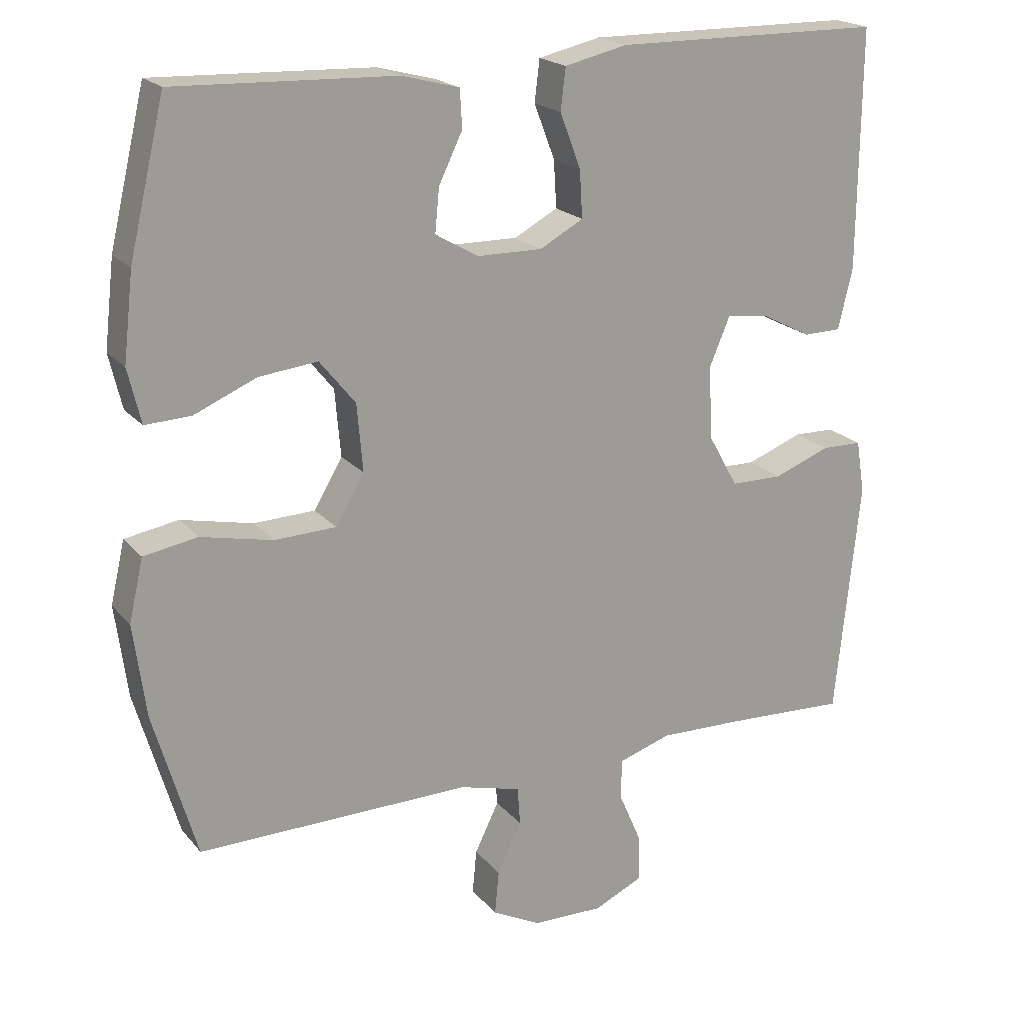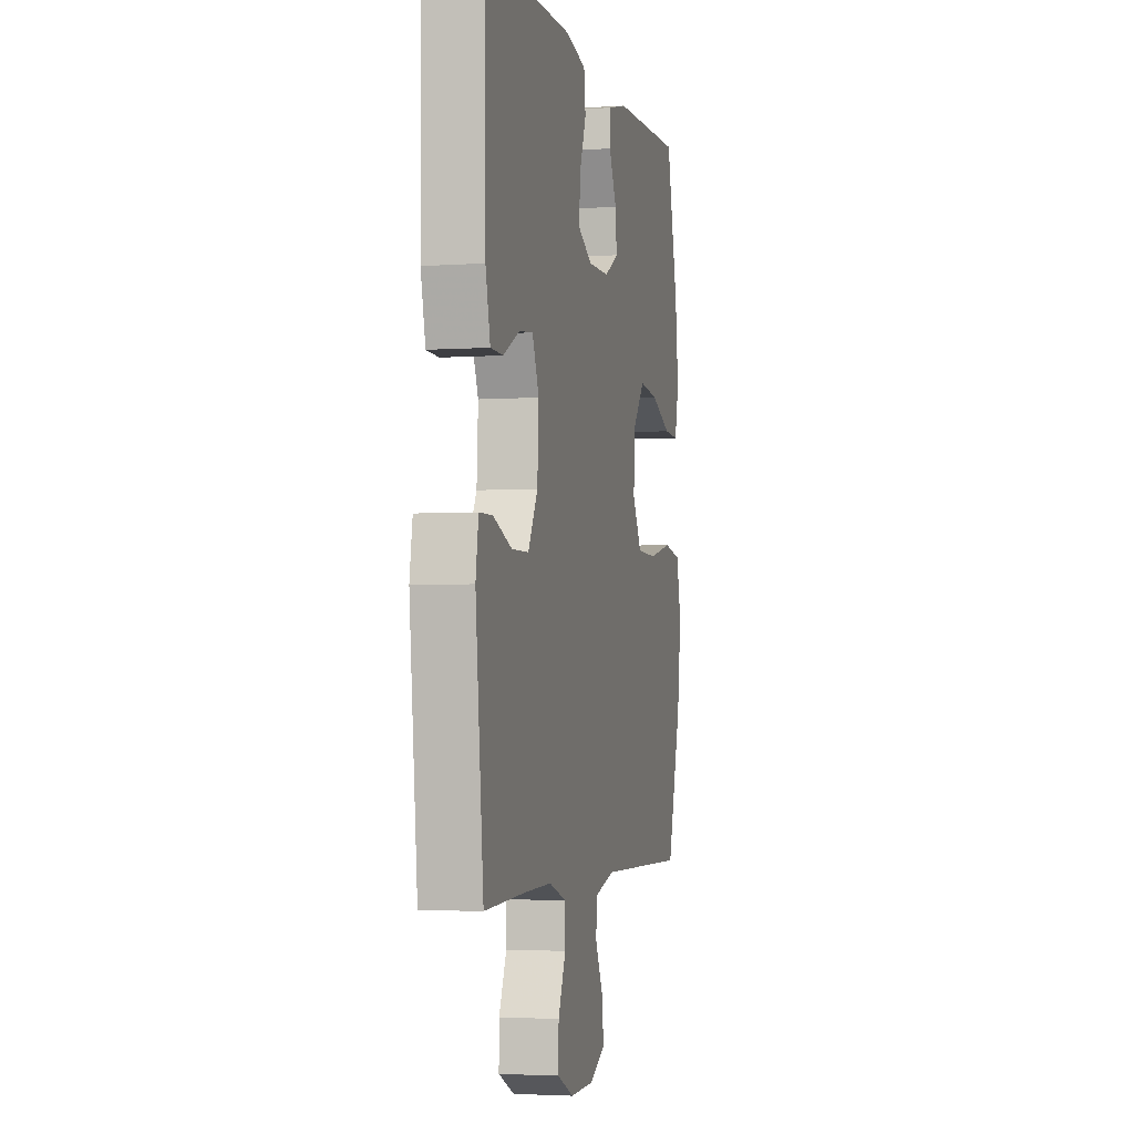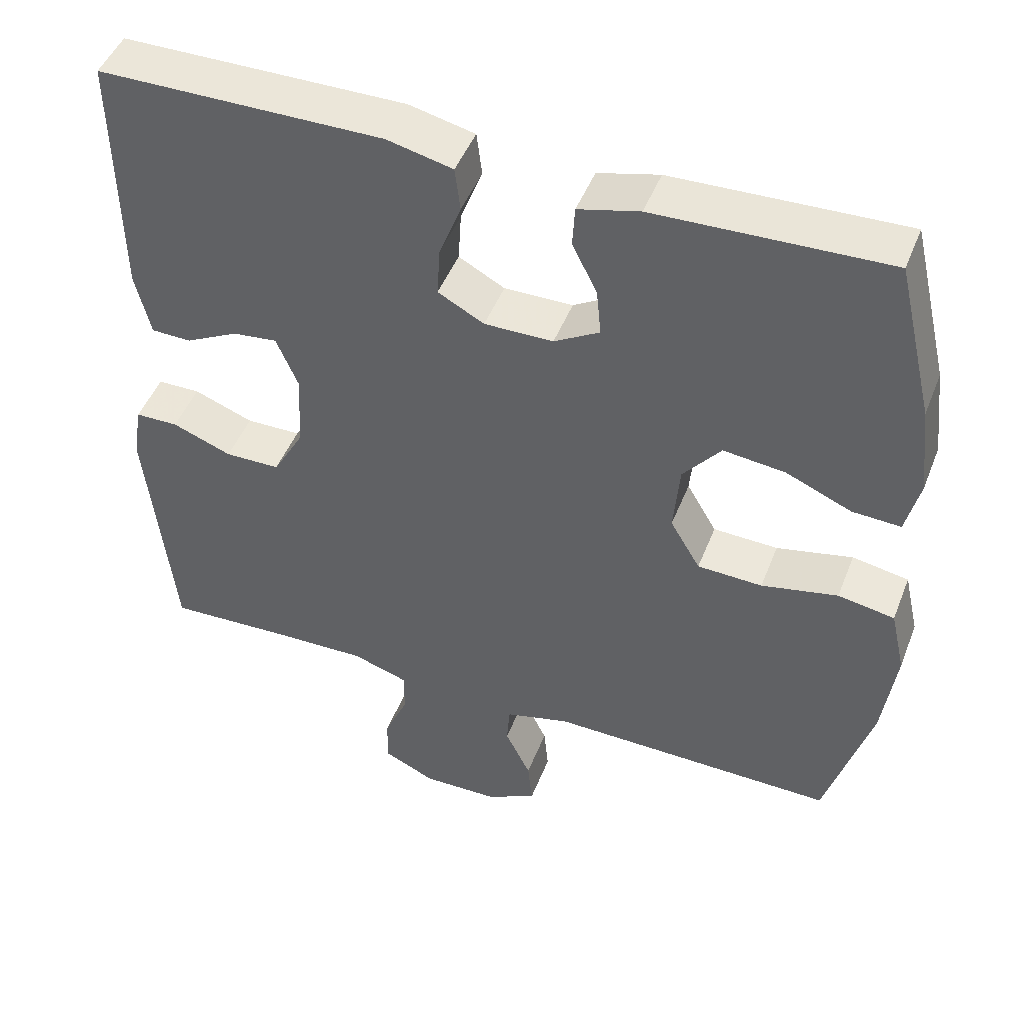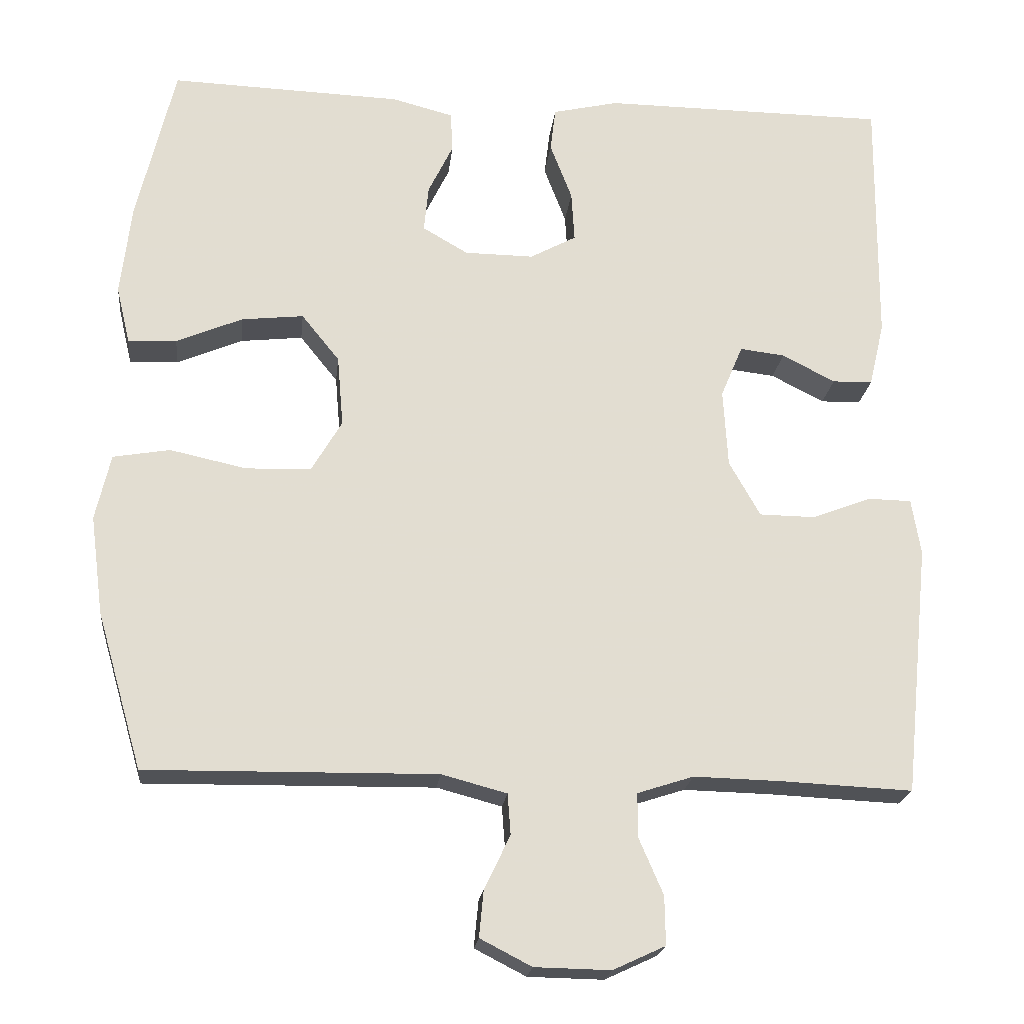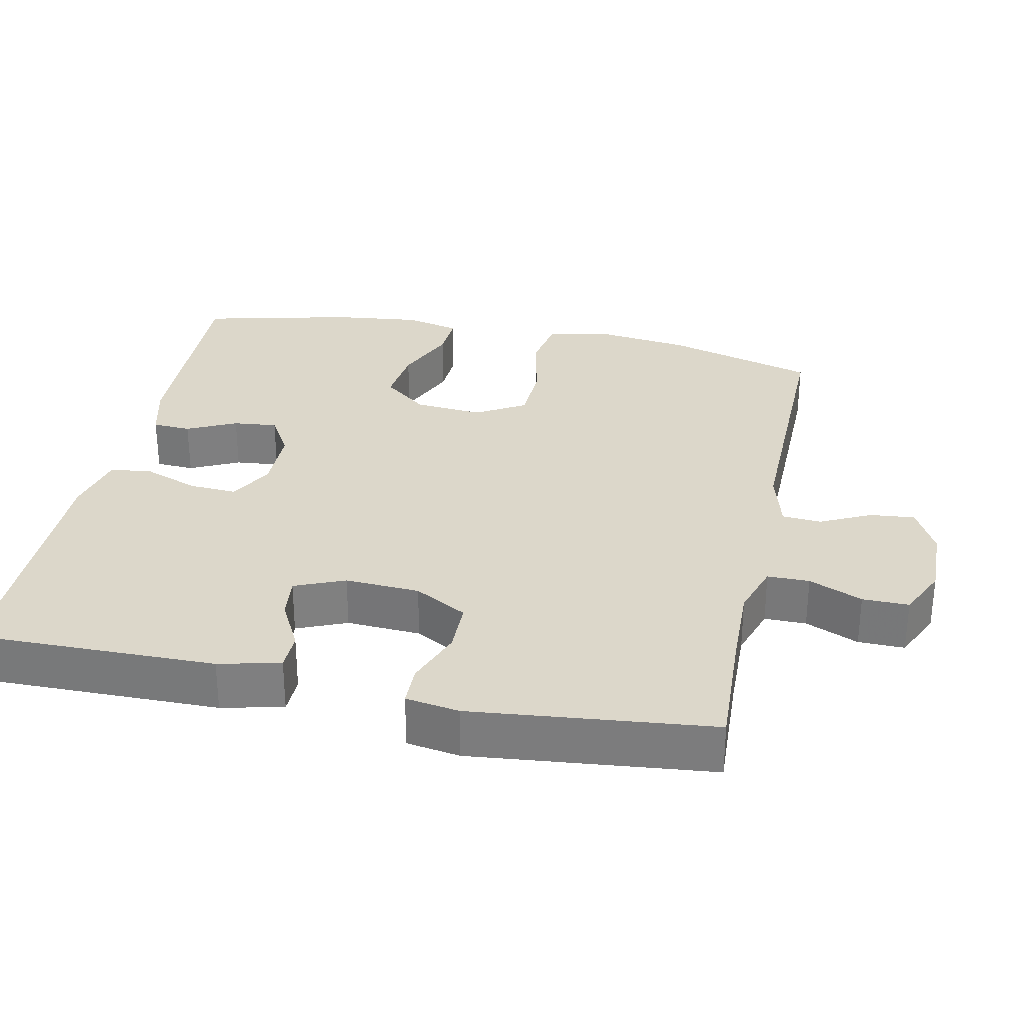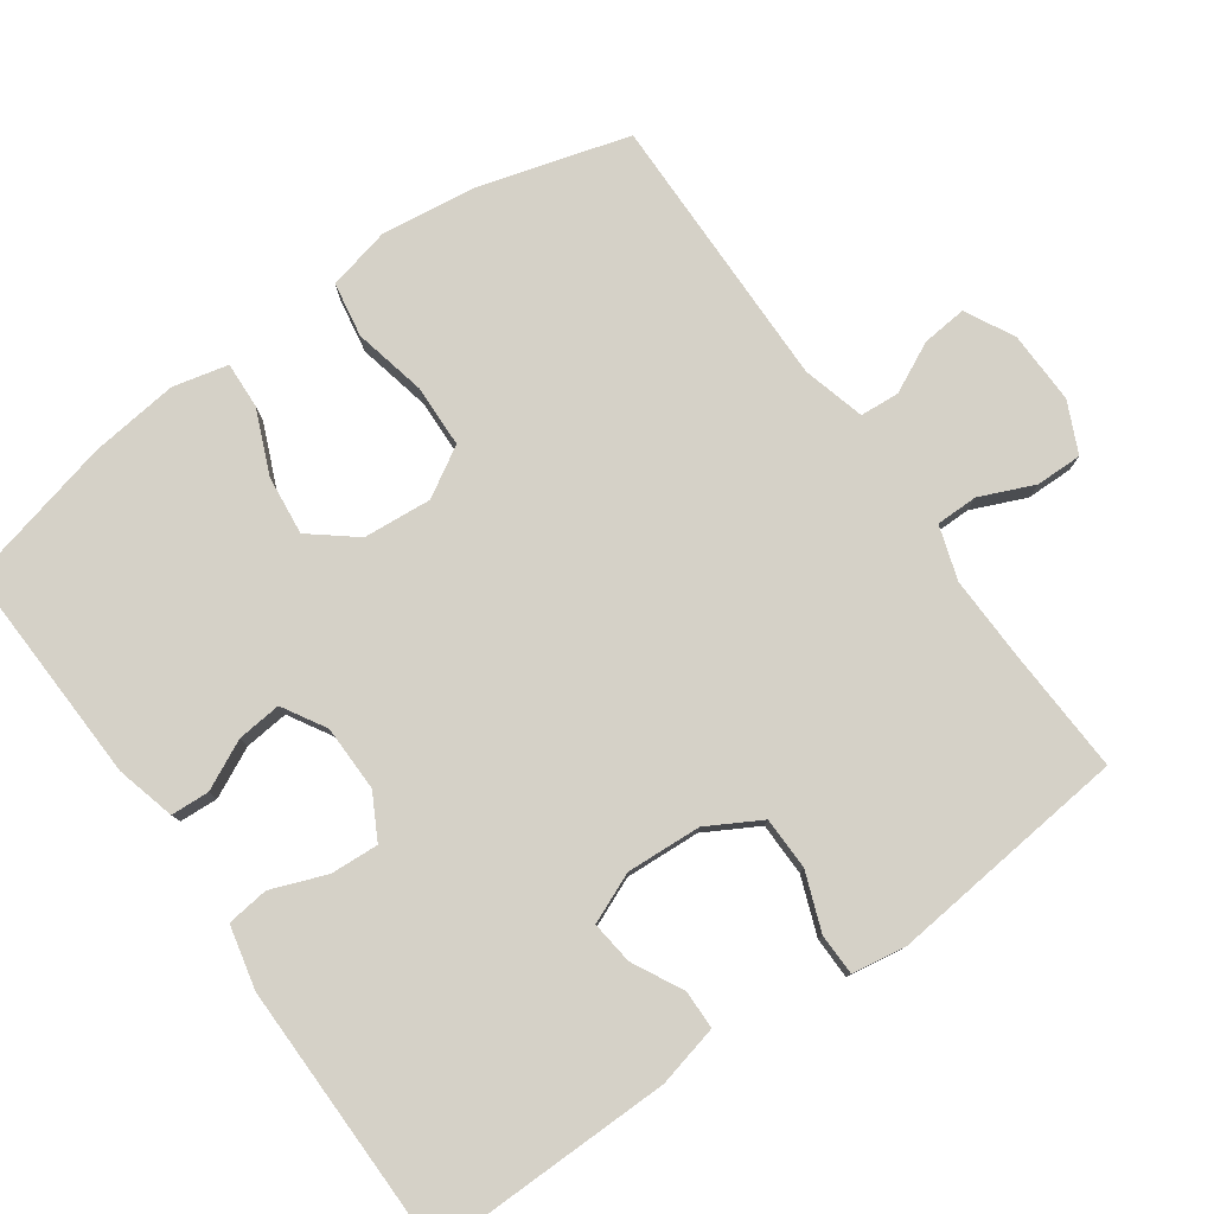
<metadata>
{"format":"obj","ext":"obj","renderer":"f3d","projection":"perspective","resolution":1024,"background":"white","views":[{"elev":20.0,"azim":-27.7,"up":"+Z"},{"elev":-3.3,"azim":103.2,"up":"+Z"},{"elev":47.4,"azim":-159.1,"up":"+Z"},{"elev":-20.8,"azim":-6.2,"up":"+Z"},{"elev":30.4,"azim":101.8,"up":"+Y"},{"elev":78.9,"azim":54.6,"up":"+Y"}]}
</metadata>
<code>
v 0.5 0.07 -0.5
v 0.328 0.07 -0.492
v 0.211 0.07 -0.489
v 0.137 0.07 -0.513
v 0.137 0.07 -0.571
v 0.169 0.07 -0.645
v 0.17 0.07 -0.709
v 0.101 0.07 -0.741
v 0.001 0.07 -0.739
v -0.067 0.07 -0.704
v -0.061 0.07 -0.642
v -0.027 0.07 -0.572
v -0.031 0.07 -0.518
v -0.117 0.07 -0.495
v -0.5 0.07 -0.5
v -0.56 0.07 -0.293
v -0.577 0.07 -0.163
v -0.557 0.07 -0.076
v -0.482 0.07 -0.063
v -0.381 0.07 -0.085
v -0.295 0.07 -0.082
v -0.255 0.07 -0.014
v -0.263 0.07 0.08
v -0.313 0.07 0.142
v -0.395 0.07 0.133
v -0.482 0.07 0.096
v -0.546 0.07 0.093
v -0.564 0.07 0.169
v -0.55 0.07 0.29
v -0.5 0.07 0.5
v -0.194 0.07 0.489
v -0.113 0.07 0.468
v -0.11 0.07 0.415
v -0.143 0.07 0.347
v -0.149 0.07 0.286
v -0.089 0.07 0.251
v 0.002 0.07 0.25
v 0.063 0.07 0.283
v 0.059 0.07 0.349
v 0.03 0.07 0.425
v 0.037 0.07 0.483
v 0.124 0.07 0.503
v 0.5 0.07 0.5
v 0.497 0.07 0.166
v 0.477 0.07 0.081
v 0.424 0.07 0.08
v 0.354 0.07 0.116
v 0.295 0.07 0.123
v 0.266 0.07 0.054
v 0.272 0.07 -0.049
v 0.313 0.07 -0.122
v 0.386 0.07 -0.123
v 0.465 0.07 -0.093
v 0.522 0.07 -0.094
v 0.534 0.07 -0.168
v 0.5 0 -0.5
v 0.328 0 -0.492
v 0.211 0 -0.489
v 0.137 0 -0.513
v 0.137 0 -0.571
v 0.169 0 -0.645
v 0.17 0 -0.709
v 0.101 0 -0.741
v 0.001 0 -0.739
v -0.067 0 -0.704
v -0.061 0 -0.642
v -0.027 0 -0.572
v -0.031 0 -0.518
v -0.117 0 -0.495
v -0.5 0 -0.5
v -0.56 0 -0.293
v -0.577 0 -0.163
v -0.557 0 -0.076
v -0.482 0 -0.063
v -0.381 0 -0.085
v -0.295 0 -0.082
v -0.255 0 -0.014
v -0.263 0 0.08
v -0.313 0 0.142
v -0.395 0 0.133
v -0.482 0 0.096
v -0.546 0 0.093
v -0.564 0 0.169
v -0.55 0 0.29
v -0.5 0 0.5
v -0.194 0 0.489
v -0.113 0 0.468
v -0.11 0 0.415
v -0.143 0 0.347
v -0.149 0 0.286
v -0.089 0 0.251
v 0.002 0 0.25
v 0.063 0 0.283
v 0.059 0 0.349
v 0.03 0 0.425
v 0.037 0 0.483
v 0.124 0 0.503
v 0.5 0 0.5
v 0.497 0 0.166
v 0.477 0 0.081
v 0.424 0 0.08
v 0.354 0 0.116
v 0.295 0 0.123
v 0.266 0 0.054
v 0.272 0 -0.049
v 0.313 0 -0.122
v 0.386 0 -0.123
v 0.465 0 -0.093
v 0.522 0 -0.094
v 0.534 0 -0.168
f 55 1 2
f 54 55 2
f 53 54 2
f 52 53 2
f 51 52 2 3
f 50 51 3 4
f 49 50 4
f 45 46 47
f 44 45 47
f 43 44 47
f 42 43 47
f 41 42 47
f 40 41 47
f 39 40 47
f 38 39 47 48
f 37 38 48 49
f 32 33 34
f 31 32 34
f 30 31 34
f 29 30 34
f 28 29 34
f 27 28 34
f 26 27 34
f 25 26 34
f 24 25 34 35
f 23 24 35 36
f 18 19 20
f 17 18 20
f 16 17 20
f 15 16 20
f 14 15 20
f 13 14 20 21
f 10 11 12
f 9 10 12
f 8 9 12
f 7 8 12
f 6 7 12
f 5 6 12
f 4 5 12 13
f 49 4 13
f 37 49 13
f 36 37 13
f 23 36 13
f 22 23 13
f 13 21 22
f 57 56 110
f 57 110 109
f 57 109 108
f 57 108 107
f 58 57 107 106
f 59 58 106 105
f 59 105 104
f 102 101 100
f 102 100 99
f 102 99 98
f 102 98 97
f 102 97 96
f 102 96 95
f 102 95 94
f 103 102 94 93
f 104 103 93 92
f 89 88 87
f 89 87 86
f 89 86 85
f 89 85 84
f 89 84 83
f 89 83 82
f 89 82 81
f 89 81 80
f 90 89 80 79
f 91 90 79 78
f 75 74 73
f 75 73 72
f 75 72 71
f 75 71 70
f 75 70 69
f 76 75 69 68
f 67 66 65
f 67 65 64
f 67 64 63
f 67 63 62
f 67 62 61
f 67 61 60
f 68 67 60 59
f 68 59 104
f 68 104 92
f 68 92 91
f 68 91 78
f 68 78 77
f 77 76 68
f 1 56 57 2
f 2 57 58 3
f 3 58 59 4
f 4 59 60 5
f 5 60 61 6
f 6 61 62 7
f 7 62 63 8
f 8 63 64 9
f 9 64 65 10
f 10 65 66 11
f 11 66 67 12
f 12 67 68 13
f 13 68 69 14
f 14 69 70 15
f 15 70 71 16
f 16 71 72 17
f 17 72 73 18
f 18 73 74 19
f 19 74 75 20
f 20 75 76 21
f 21 76 77 22
f 22 77 78 23
f 23 78 79 24
f 24 79 80 25
f 25 80 81 26
f 26 81 82 27
f 27 82 83 28
f 28 83 84 29
f 29 84 85 30
f 30 85 86 31
f 31 86 87 32
f 32 87 88 33
f 33 88 89 34
f 34 89 90 35
f 35 90 91 36
f 36 91 92 37
f 37 92 93 38
f 38 93 94 39
f 39 94 95 40
f 40 95 96 41
f 41 96 97 42
f 42 97 98 43
f 43 98 99 44
f 44 99 100 45
f 45 100 101 46
f 46 101 102 47
f 47 102 103 48
f 48 103 104 49
f 49 104 105 50
f 50 105 106 51
f 51 106 107 52
f 52 107 108 53
f 53 108 109 54
f 54 109 110 55
f 55 110 56 1

</code>
